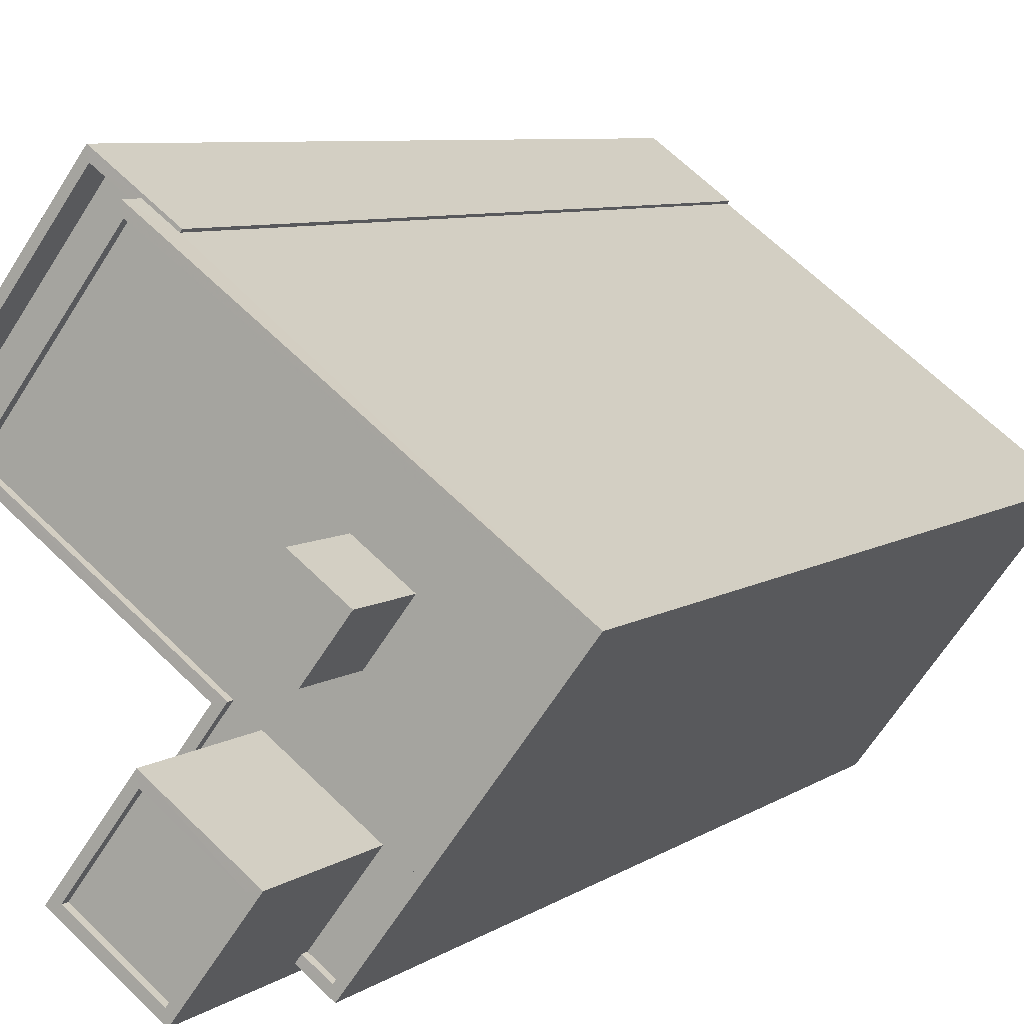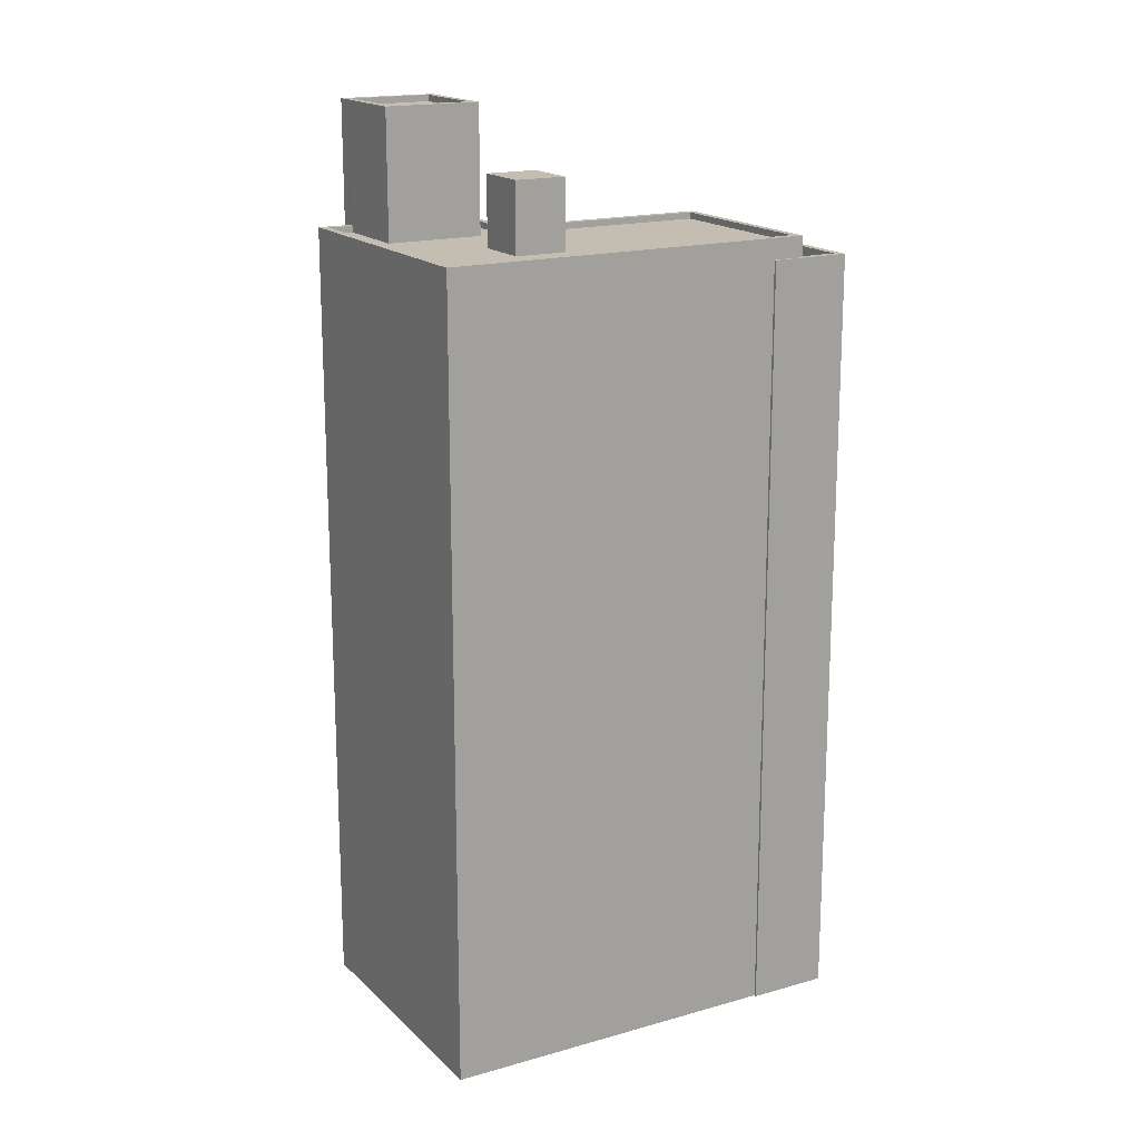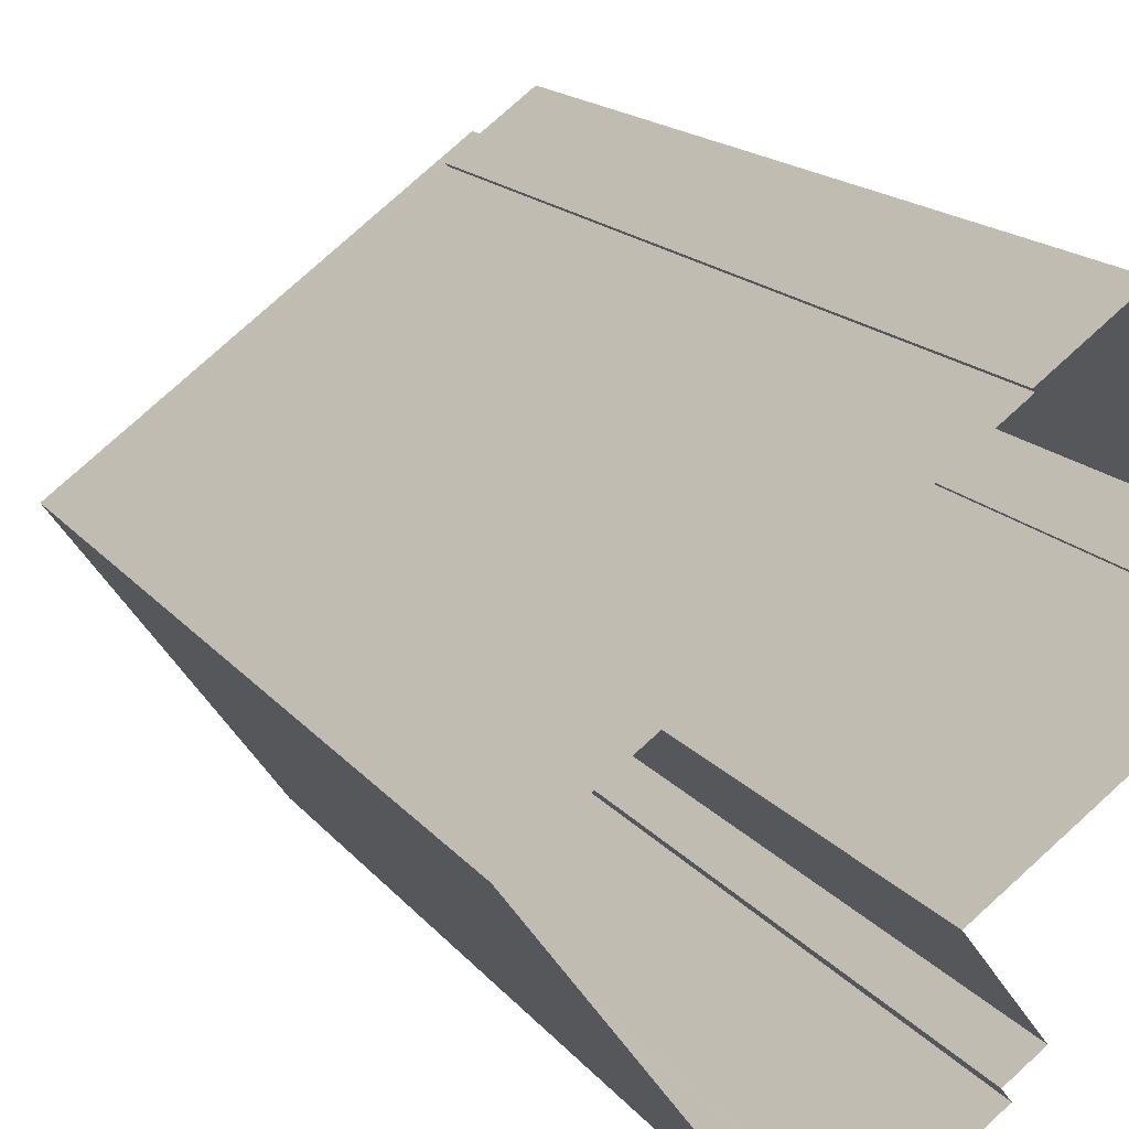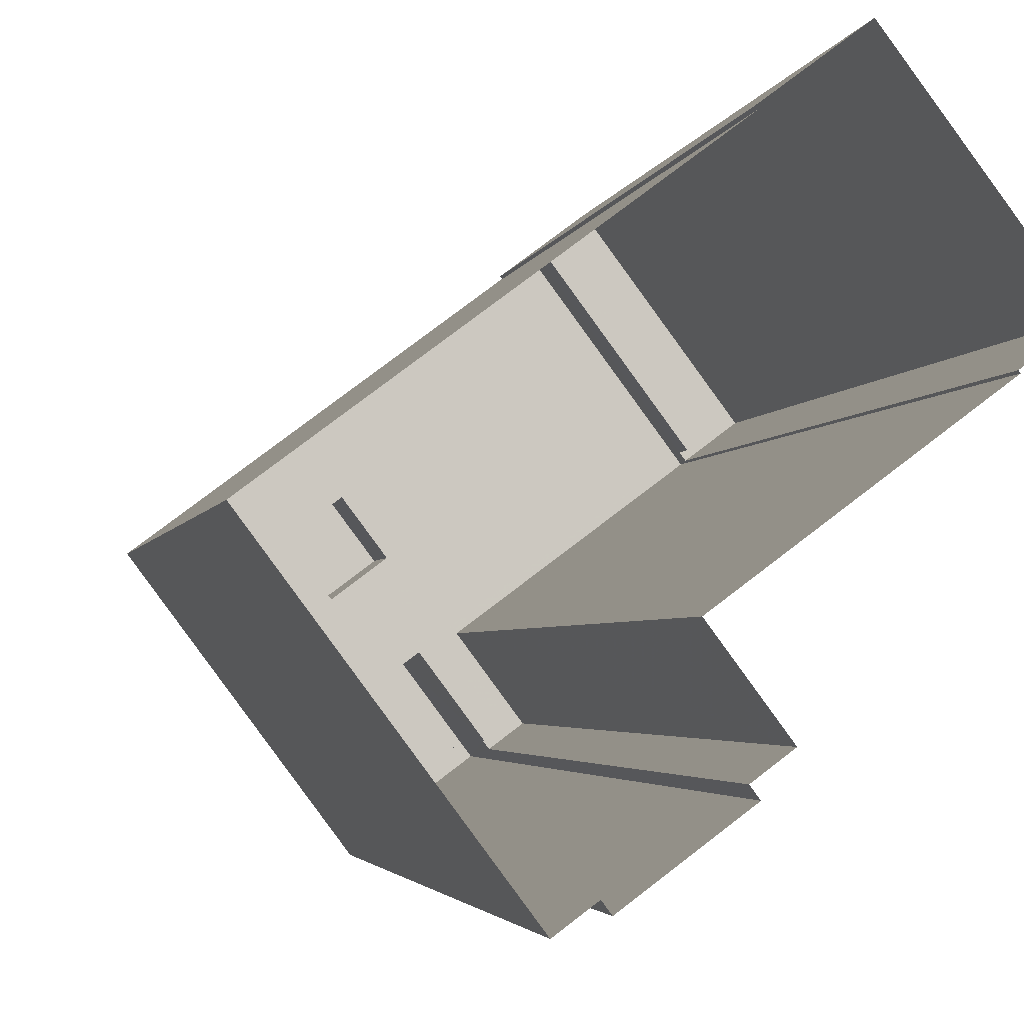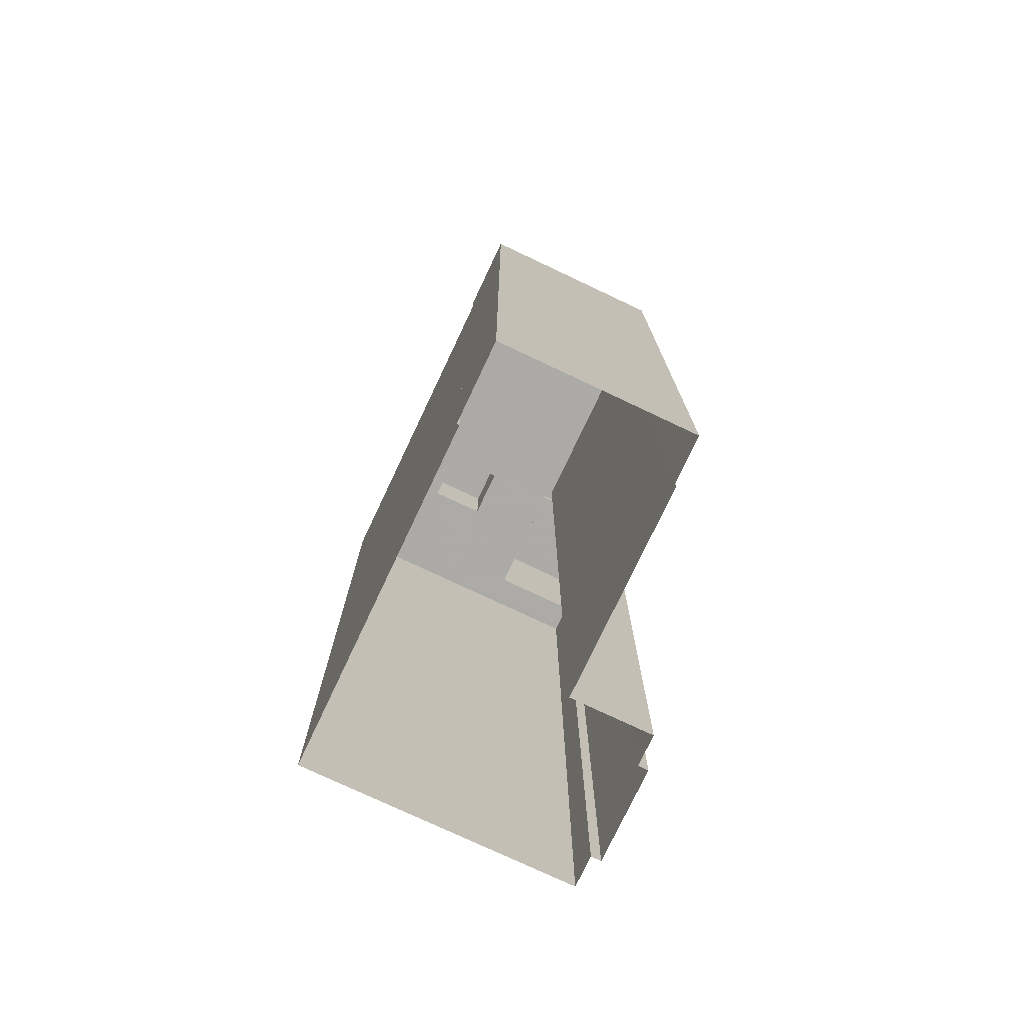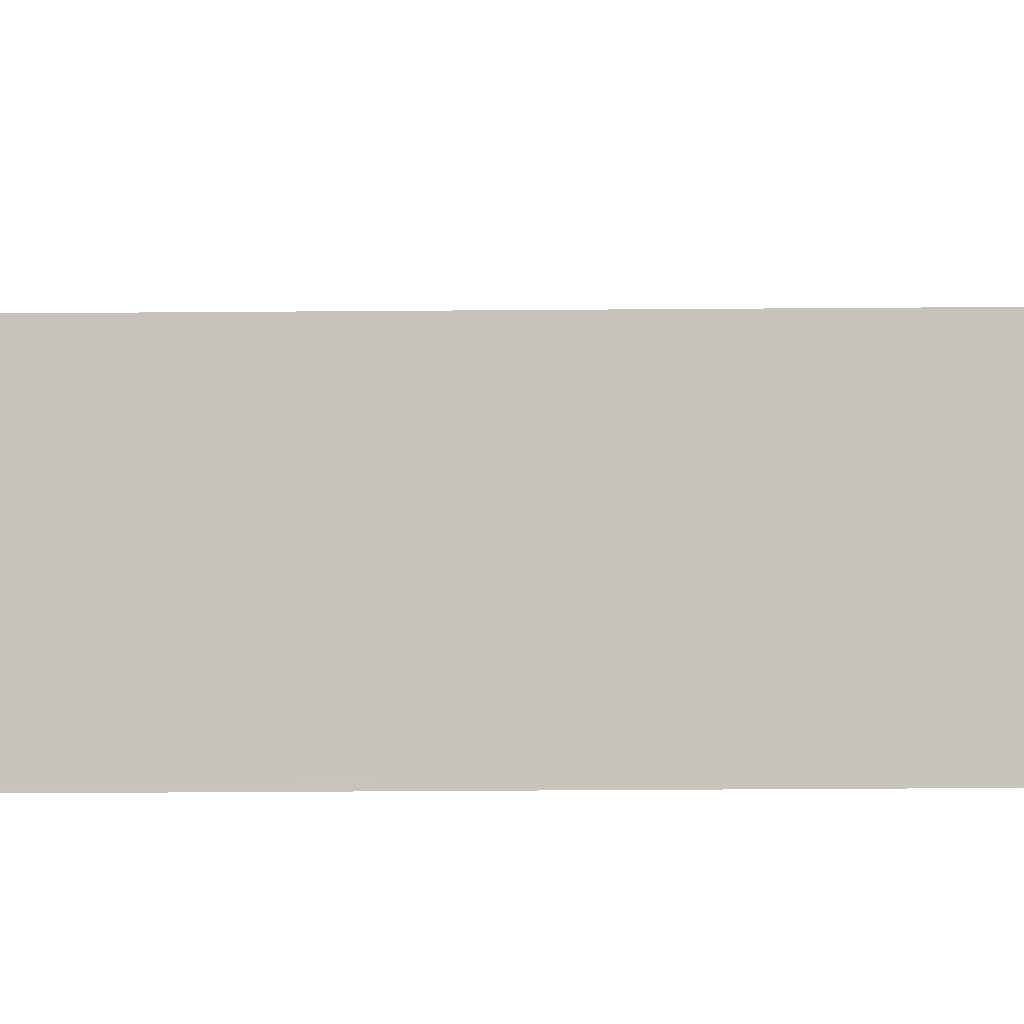
<metadata>
{"format":"obj","ext":"obj","renderer":"f3d","projection":"perspective","resolution":1024,"background":"white","views":[{"elev":6.6,"azim":27.3,"up":"+Y"},{"elev":17.2,"azim":113.6,"up":"+Z"},{"elev":14.7,"azim":157.3,"up":"+Y"},{"elev":-2.7,"azim":169.9,"up":"+Y"},{"elev":-76.1,"azim":-152.0,"up":"+Z"},{"elev":-35.8,"azim":90.6,"up":"+Y"}]}
</metadata>
<code>
v -8028 -3.748e+04 40.63
v -8028 -3.748e+04 43.33
v -8027 -3.748e+04 43.33
v -8027 -3.748e+04 40.63
v -8025 -3.748e+04 43.33
v -8025 -3.748e+04 40.63
v -8027 -3.748e+04 40.63
v -8027 -3.748e+04 43.33
v -8031 -3.748e+04 40.88
v -8032 -3.748e+04 40.88
v -8032 -3.748e+04 9.859
v -8031 -3.748e+04 9.858
v -8028 -3.749e+04 9.856
v -8027 -3.749e+04 9.856
v -8027 -3.749e+04 40.88
v -8028 -3.749e+04 40.88
v -8033 -3.747e+04 40.08
v -8033 -3.747e+04 40.89
v -8032 -3.747e+04 40.08
v -8032 -3.747e+04 9.86
v -8021 -3.748e+04 9.854
v -8021 -3.748e+04 40.88
v -8030 -3.748e+04 40.88
v -8030 -3.748e+04 9.858
v -8037 -3.748e+04 40.89
v -8037 -3.748e+04 9.862
v -8033 -3.747e+04 40.08
v -8033 -3.747e+04 39.08
v -8037 -3.748e+04 39.08
v -8037 -3.748e+04 40.08
v -8037 -3.748e+04 40.08
v -8037 -3.748e+04 9.862
v -8033 -3.747e+04 40.64
v -8033 -3.747e+04 40.89
v -8035 -3.747e+04 40.64
v -8037 -3.748e+04 40.89
v -8037 -3.748e+04 40.64
v -8021 -3.748e+04 40.88
v -8021 -3.748e+04 40.63
v -8027 -3.749e+04 40.63
v -8027 -3.749e+04 40.88
v -8024 -3.748e+04 40.63
v -8031 -3.748e+04 40.88
v -8032 -3.748e+04 40.63
v -8032 -3.748e+04 40.88
v -8031 -3.748e+04 40.63
v -8028 -3.749e+04 40.63
v -8028 -3.749e+04 40.88
v -8030 -3.748e+04 40.88
v -8030 -3.748e+04 40.63
v -8029 -3.748e+04 45.61
v -8031 -3.748e+04 45.36
v -8029 -3.748e+04 45.36
v -8031 -3.748e+04 45.61
v -8027 -3.748e+04 45.61
v -8027 -3.748e+04 45.36
v -8029 -3.749e+04 45.36
v -8029 -3.749e+04 45.61
v -8026 -3.748e+04 40.63
v -8029 -3.749e+04 9.857
v -8026 -3.748e+04 45.61
v -8029 -3.749e+04 45.61
v -8032 -3.748e+04 9.858
v -8032 -3.748e+04 45.61
v -8029 -3.748e+04 45.61
v -8029 -3.748e+04 40.63
v -8038 -3.747e+04 39.08
v -8038 -3.747e+04 40.08
v -8034 -3.747e+04 40.08
v -8034 -3.747e+04 39.08
v -8039 -3.747e+04 9.863
v -8034 -3.747e+04 40.08
v -8034 -3.747e+04 9.862
v -8039 -3.747e+04 40.08
v -8032 -3.747e+04 40.08
v -8032 -3.747e+04 9.86
f 13 60 63
f 21 14 13
f 73 32 71
f 63 12 13
f 11 24 12
f 76 20 73
f 21 24 20
f 32 24 26
f 21 13 24
f 20 32 73
f 12 24 13
f 32 20 24
f 1 2 3
f 4 1 3
f 5 4 3
f 5 6 4
f 7 6 5
f 8 7 5
f 1 7 8
f 2 1 8
f 9 10 11
f 12 9 11
f 13 14 15
f 16 13 15
f 17 18 19
f 20 19 21
f 21 19 22
f 19 18 22
f 22 14 21
f 22 15 14
f 23 24 11
f 10 23 11
f 23 25 26
f 24 23 26
f 27 28 29
f 27 18 17
f 18 30 25
f 26 31 32
f 25 31 26
f 27 29 30
f 30 31 25
f 18 27 30
f 33 34 35
f 35 36 37
f 35 34 36
f 38 33 39
f 38 34 33
f 40 41 42
f 42 38 39
f 42 41 38
f 43 44 45
f 43 46 44
f 47 41 40
f 47 48 41
f 49 44 50
f 49 45 44
f 49 50 37
f 36 49 37
f 51 52 53
f 51 54 52
f 55 53 56
f 55 51 53
f 55 56 57
f 58 55 57
f 58 57 52
f 54 58 52
f 47 59 48
f 13 16 60
f 59 61 48
f 60 16 62
f 48 61 62
f 16 48 62
f 62 63 60
f 62 64 63
f 43 65 66
f 65 43 64
f 64 9 63
f 66 46 43
f 63 9 12
f 43 9 64
f 66 61 59
f 66 65 61
f 30 67 68
f 30 29 67
f 69 67 70
f 69 68 67
f 27 69 70
f 28 27 70
f 71 72 73
f 71 74 72
f 75 76 73
f 72 75 73
f 20 76 75
f 19 20 75
f 31 74 71
f 32 31 71
f 5 3 2
f 8 5 2
f 35 1 4
f 4 33 35
f 33 4 39
f 42 6 7
f 39 6 42
f 4 6 39
f 59 40 42
f 7 59 42
f 46 66 44
f 59 47 40
f 37 50 35
f 50 1 35
f 7 1 66
f 66 50 44
f 7 66 59
f 66 1 50
f 16 15 41
f 9 45 10
f 15 22 38
f 48 16 41
f 23 36 25
f 45 23 10
f 18 25 34
f 22 18 34
f 9 43 45
f 45 49 23
f 34 38 22
f 15 38 41
f 36 34 25
f 49 36 23
f 57 56 53
f 52 57 53
f 54 65 64
f 54 51 65
f 64 62 58
f 64 58 54
f 61 65 55
f 62 61 55
f 55 65 51
f 55 58 62
f 28 70 67
f 29 28 67
f 75 17 19
f 68 31 30
f 68 74 31
f 72 17 75
f 74 69 72
f 17 69 27
f 74 68 69
f 72 69 17

</code>
